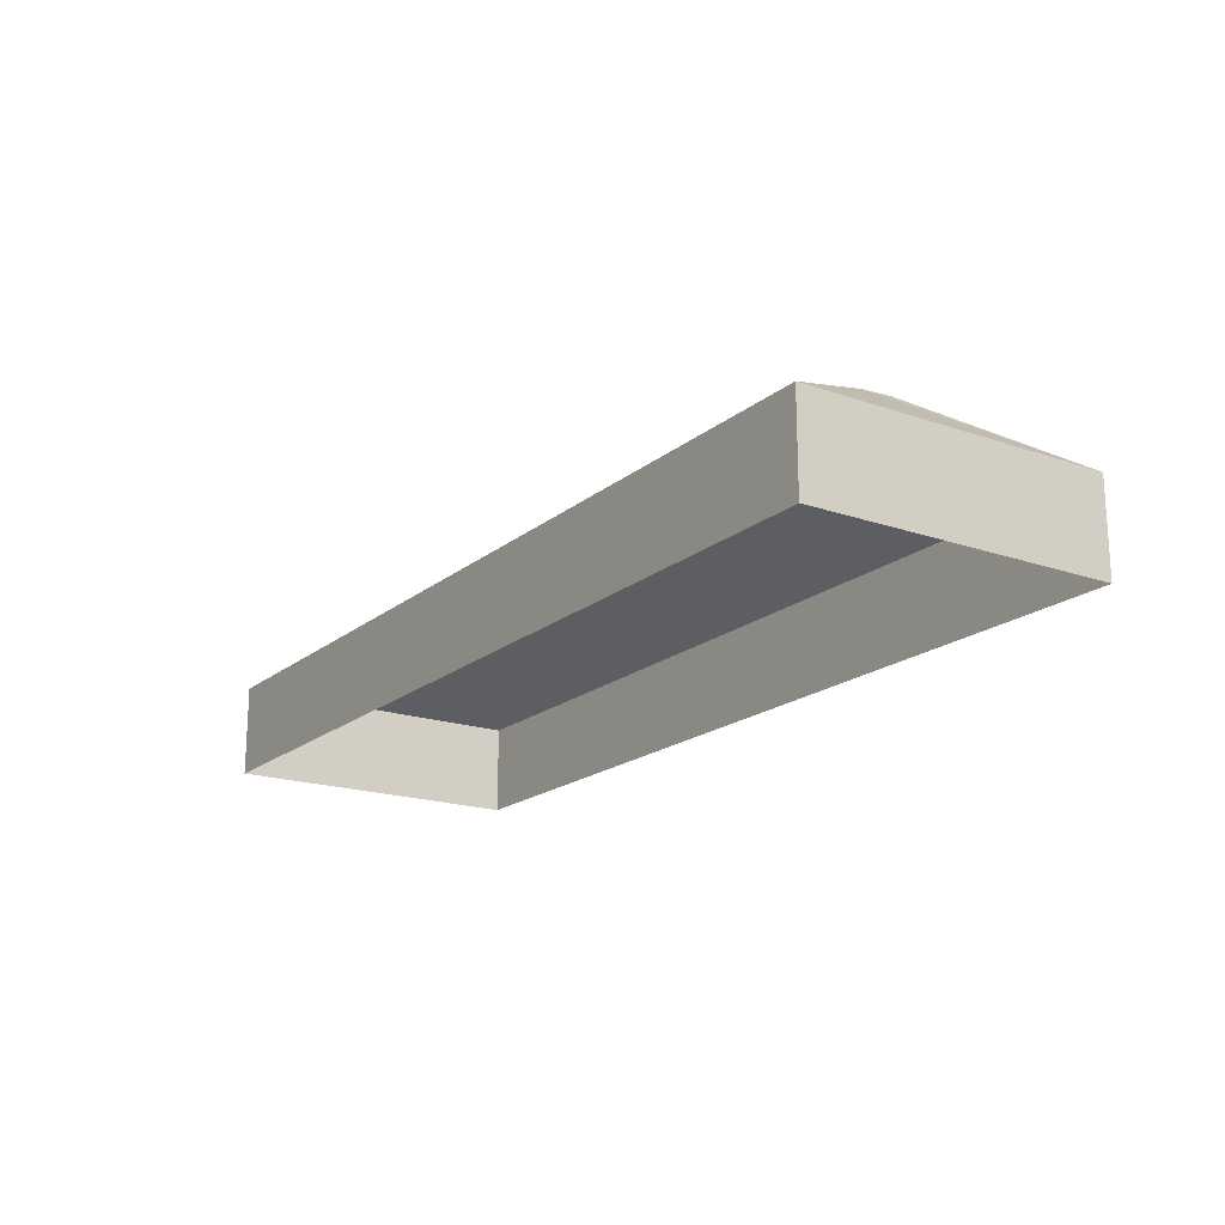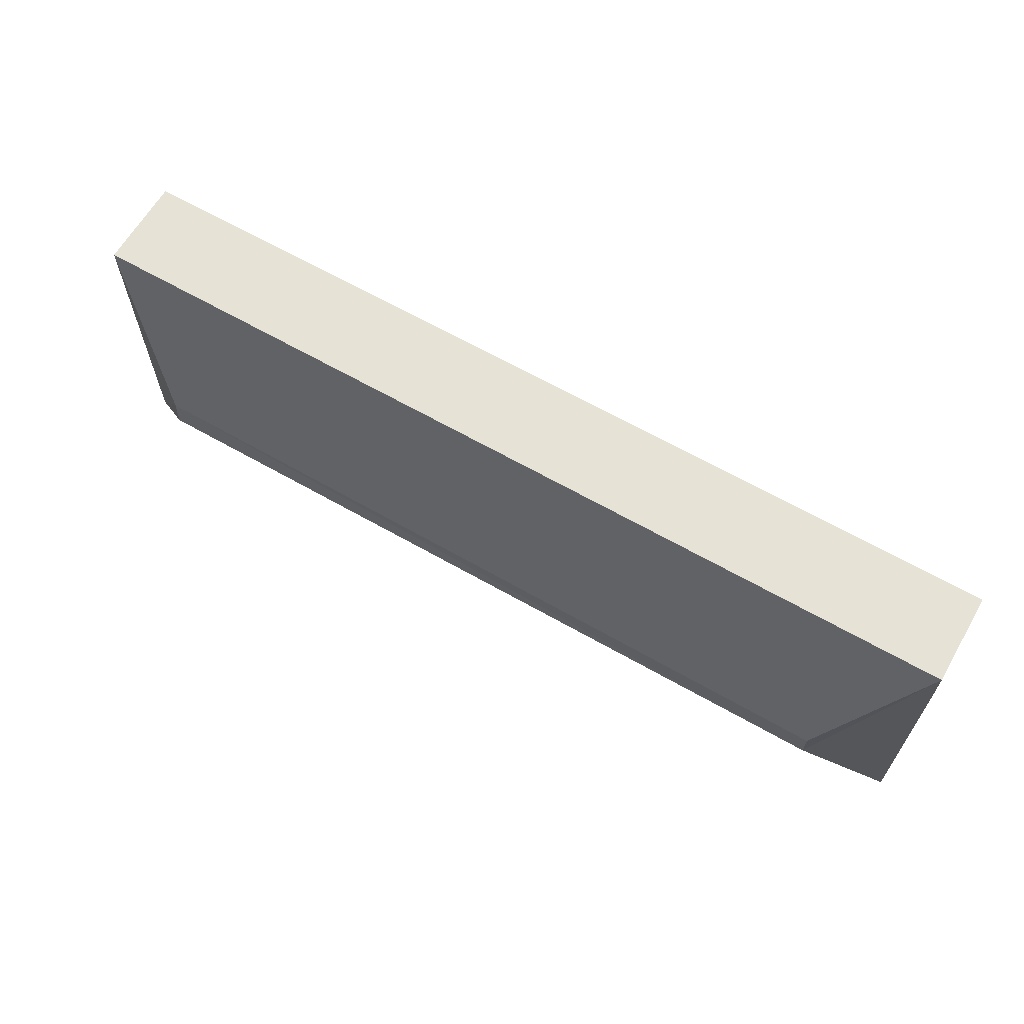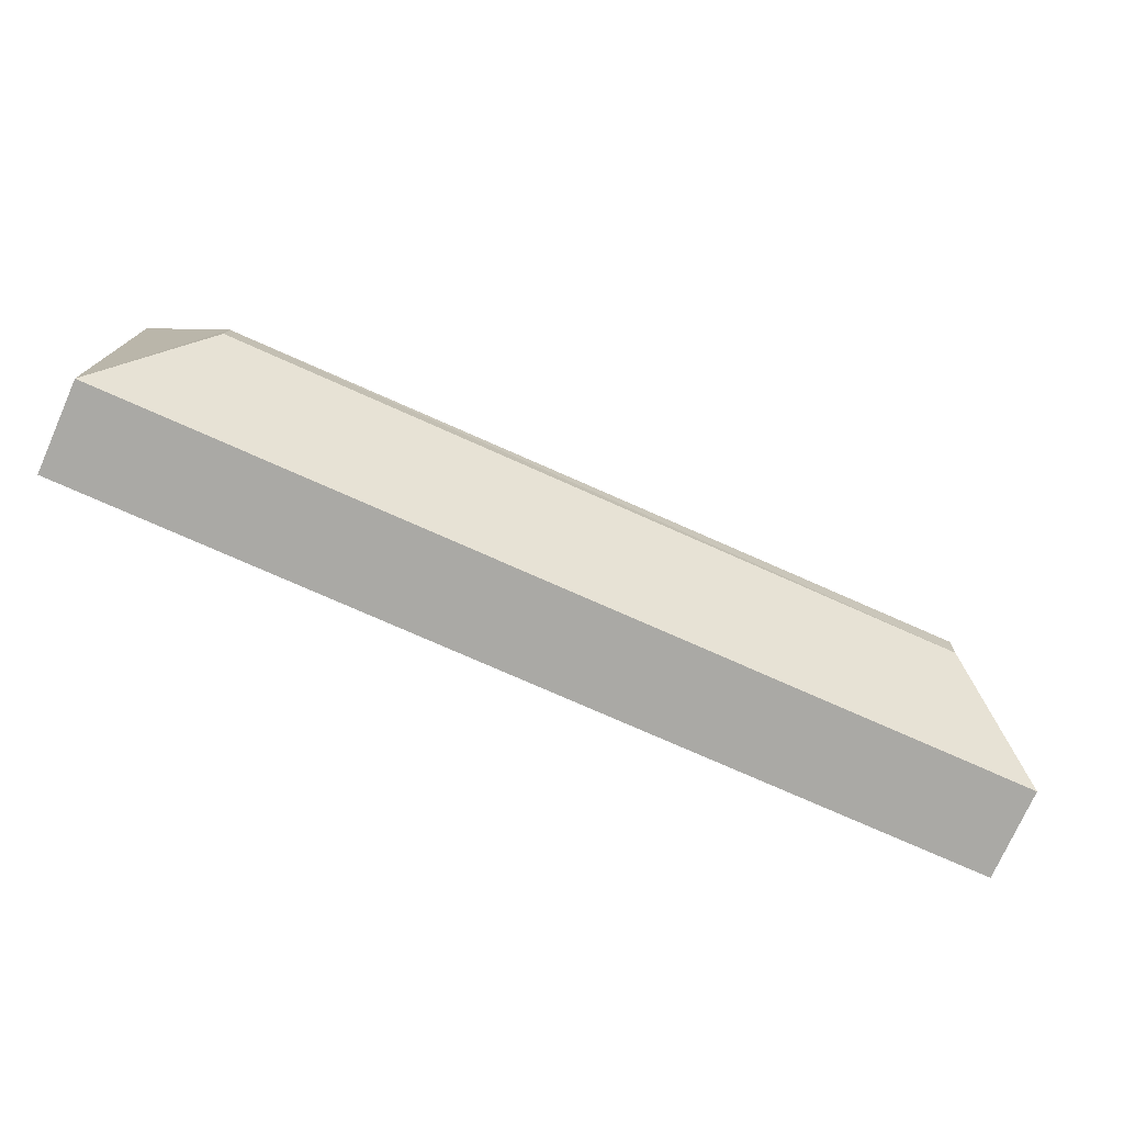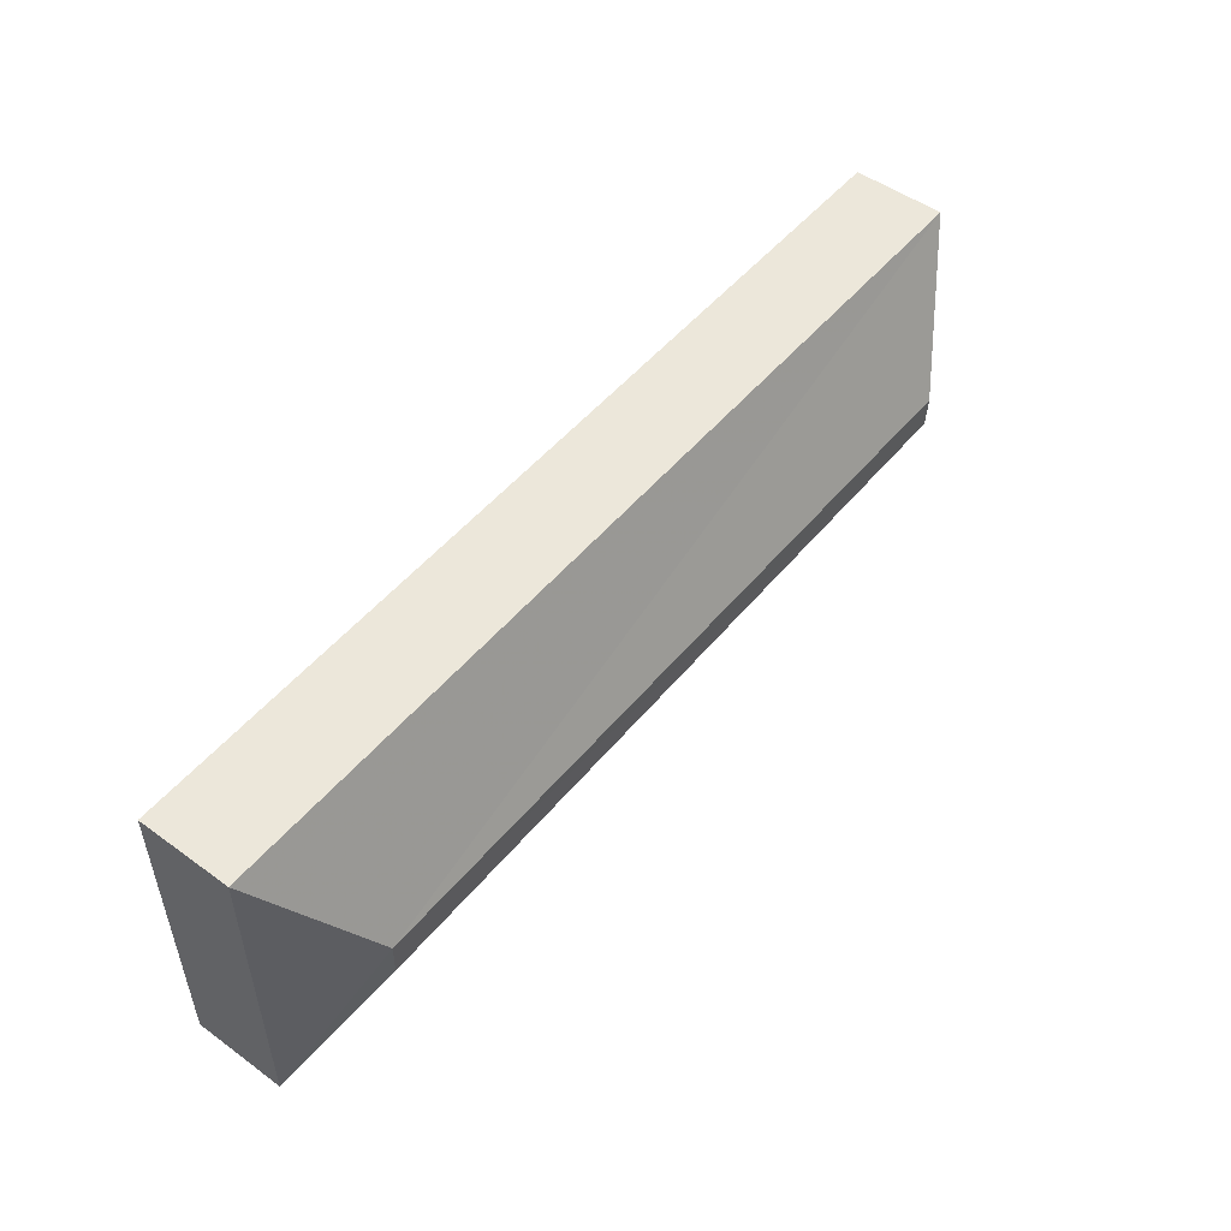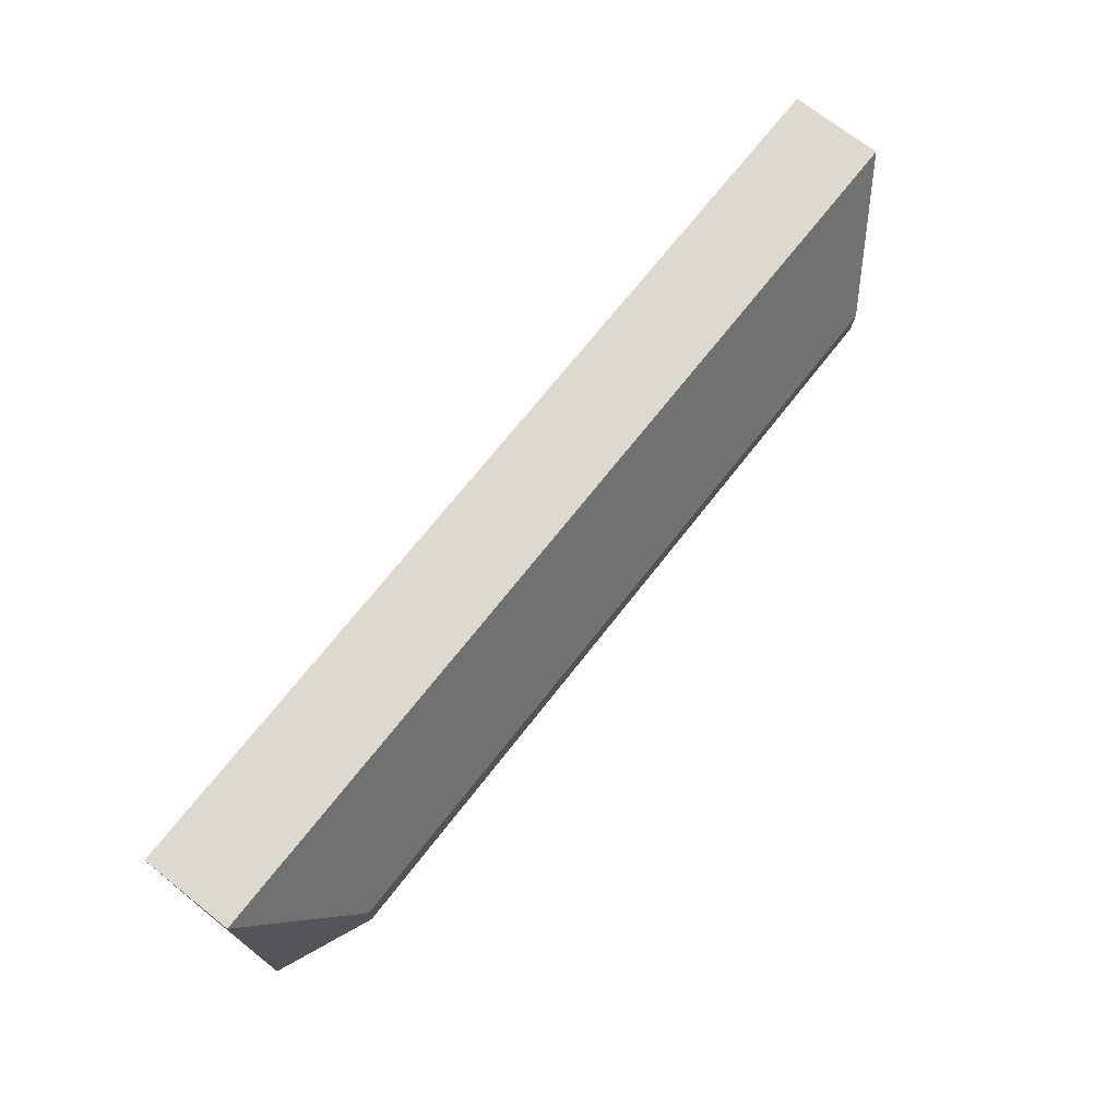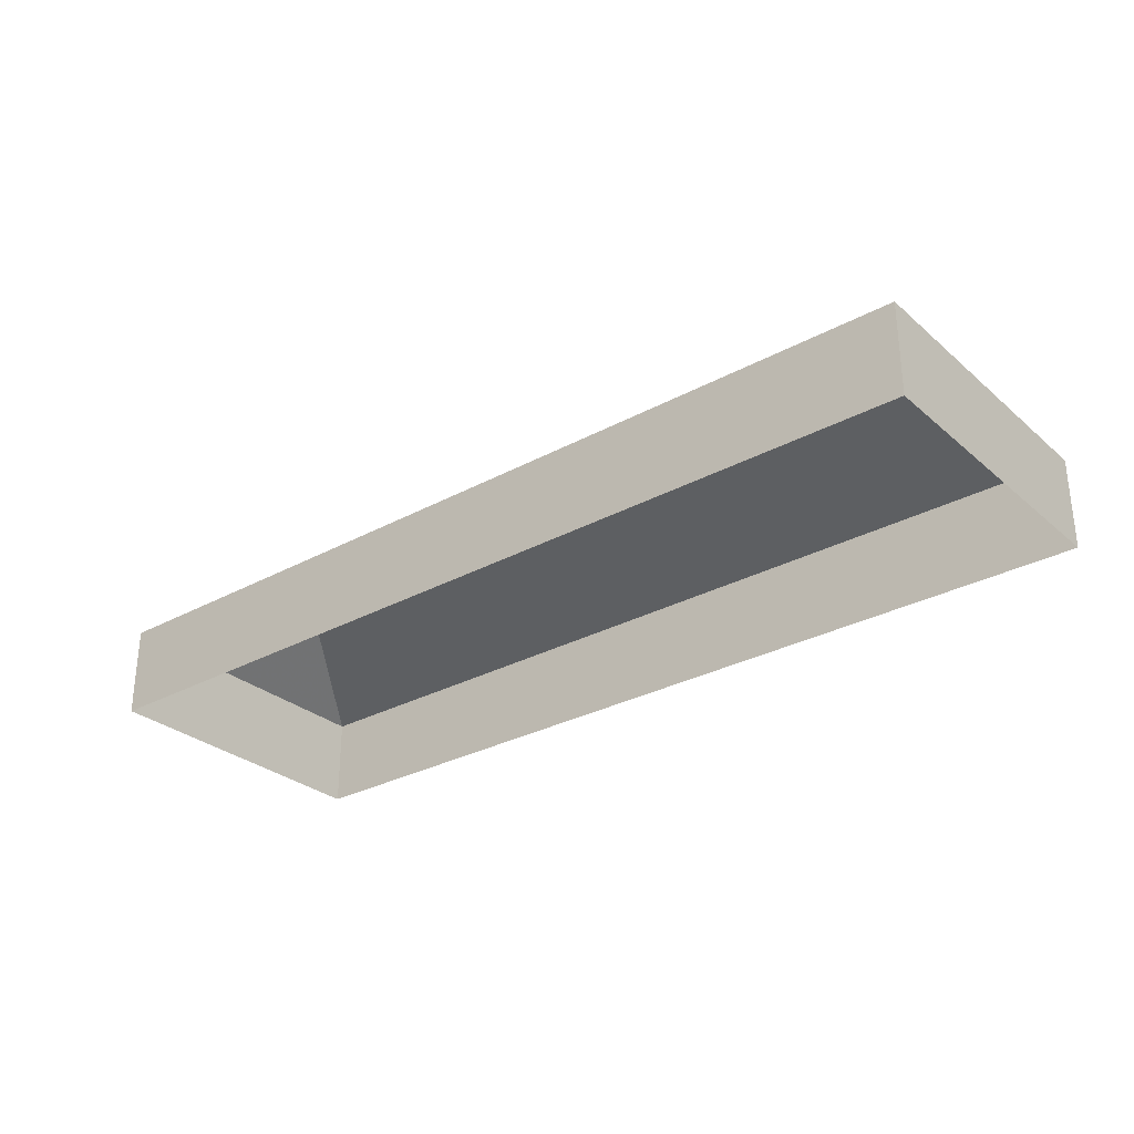
<metadata>
{"format":"obj","ext":"obj","renderer":"f3d","projection":"perspective","resolution":1024,"background":"white","views":[{"elev":-18.4,"azim":56.4,"up":"+Z"},{"elev":64.0,"azim":30.1,"up":"+Y"},{"elev":-75.3,"azim":-24.0,"up":"+Y"},{"elev":50.9,"azim":-51.7,"up":"+Y"},{"elev":71.8,"azim":-51.7,"up":"+Y"},{"elev":-29.5,"azim":-141.2,"up":"+Z"}]}
</metadata>
<code>
g
v  -22.71 7.494 1e-06
v  -22.71 -7.494 1e-06
v  22.71 7.494 1e-06
v  22.71 -7.494 1e-06
v  -22.71 7.494 4.517
v  -22.71 -7.494 4.517
v  22.71 7.494 4.517
v  22.71 -7.494 4.517
v  18.56 0.6612 7.527
v  -18.29 0.56 7.484
v  18.56 -0.9135 7.463
v  -18.34 -1.018 7.51
g building-residential_12
f -6 -8 -3 -4
f -7 -8 -12 -11
f -11 -9 -5 -7
f -6 -5 -9 -10
f -10 -12 -8 -6
f -2 -1 -7 -5
f -6 -4 -2 -5
f -7 -1 -3 -8
f -2 -4 -3 -1
g

</code>
